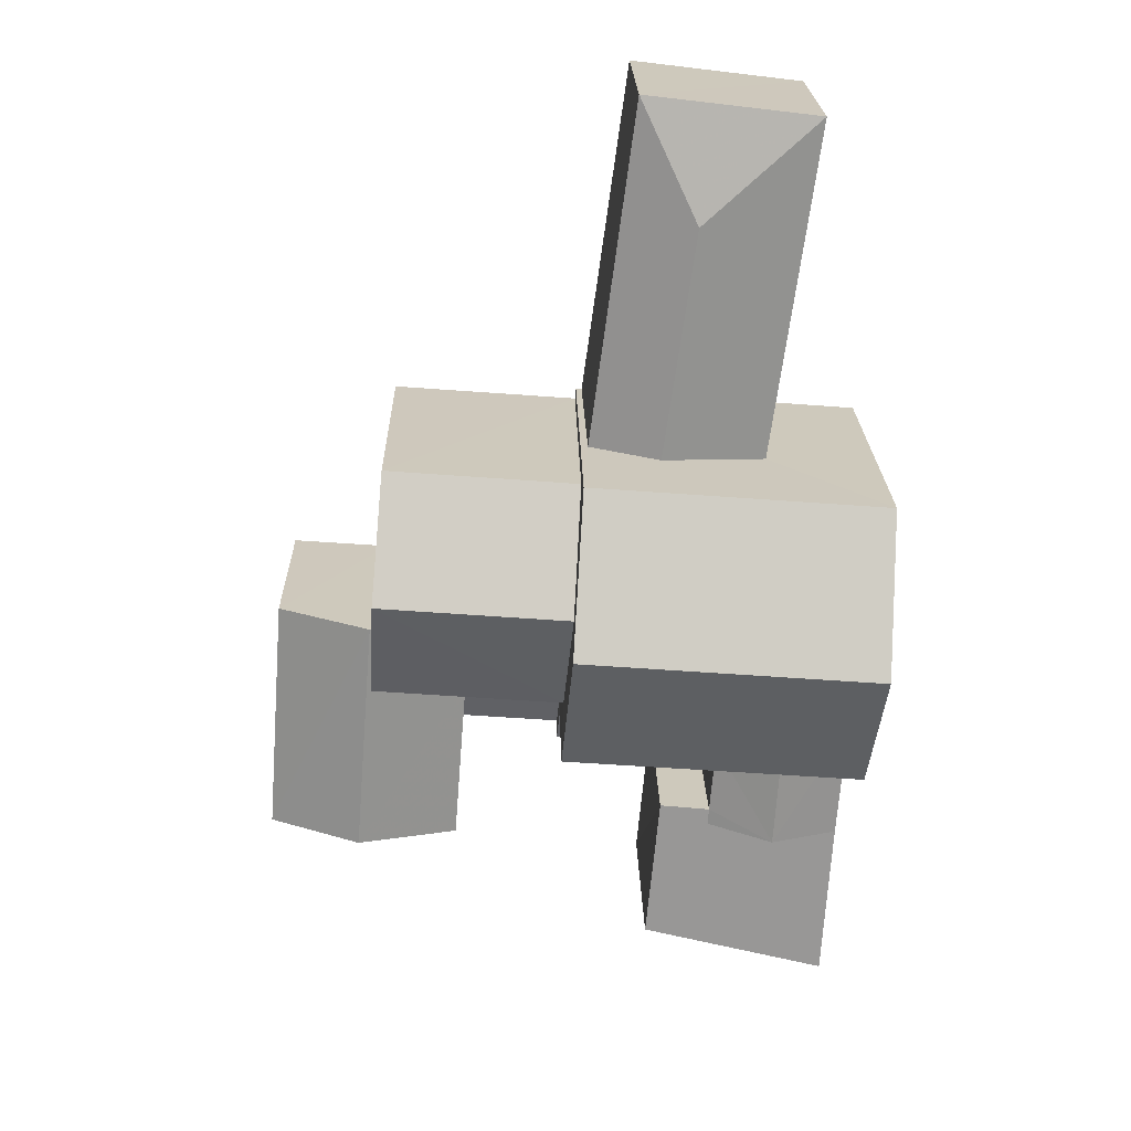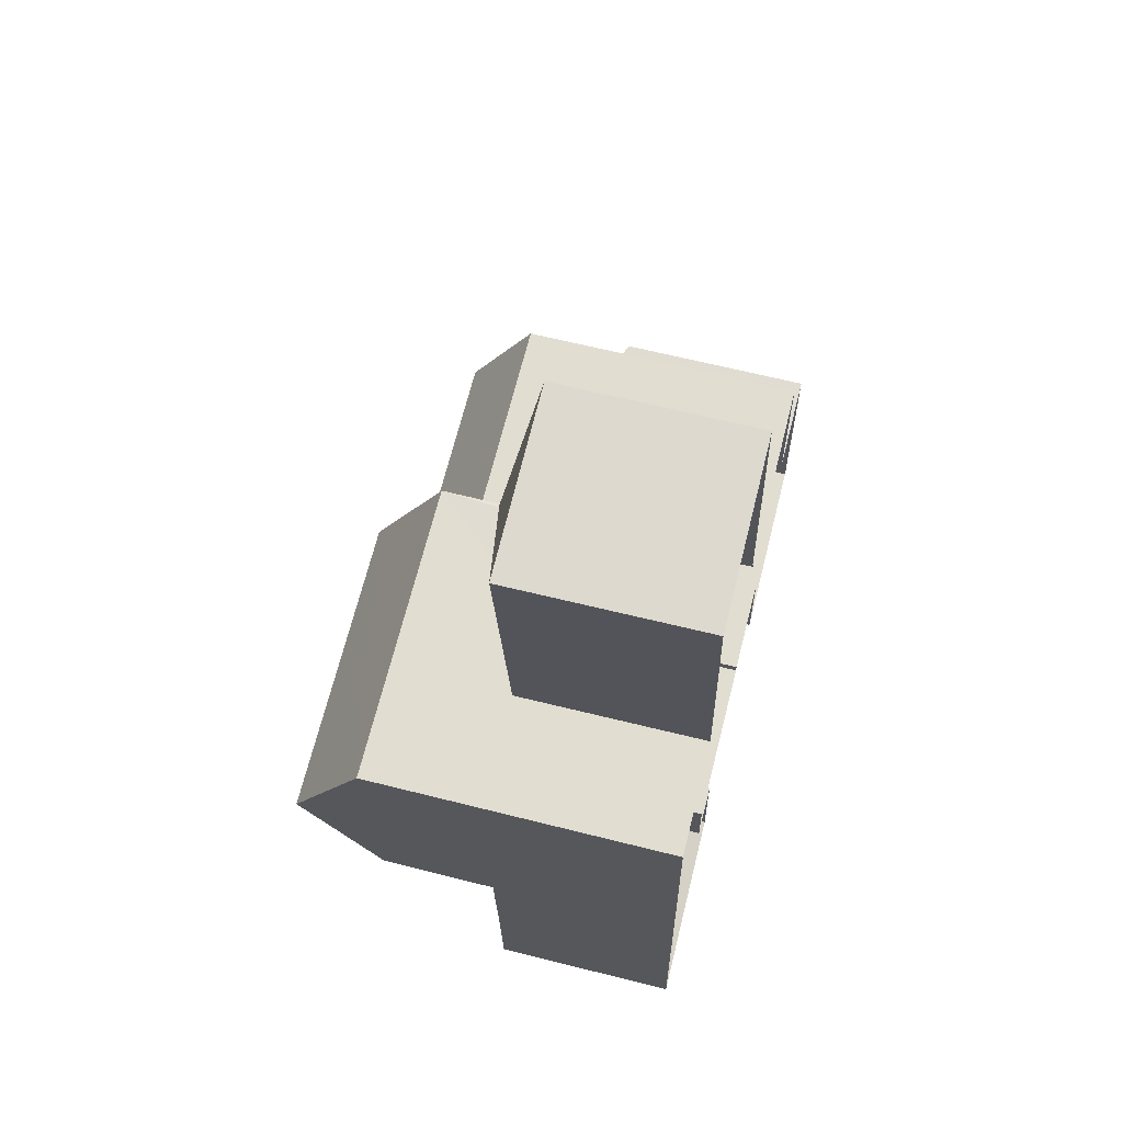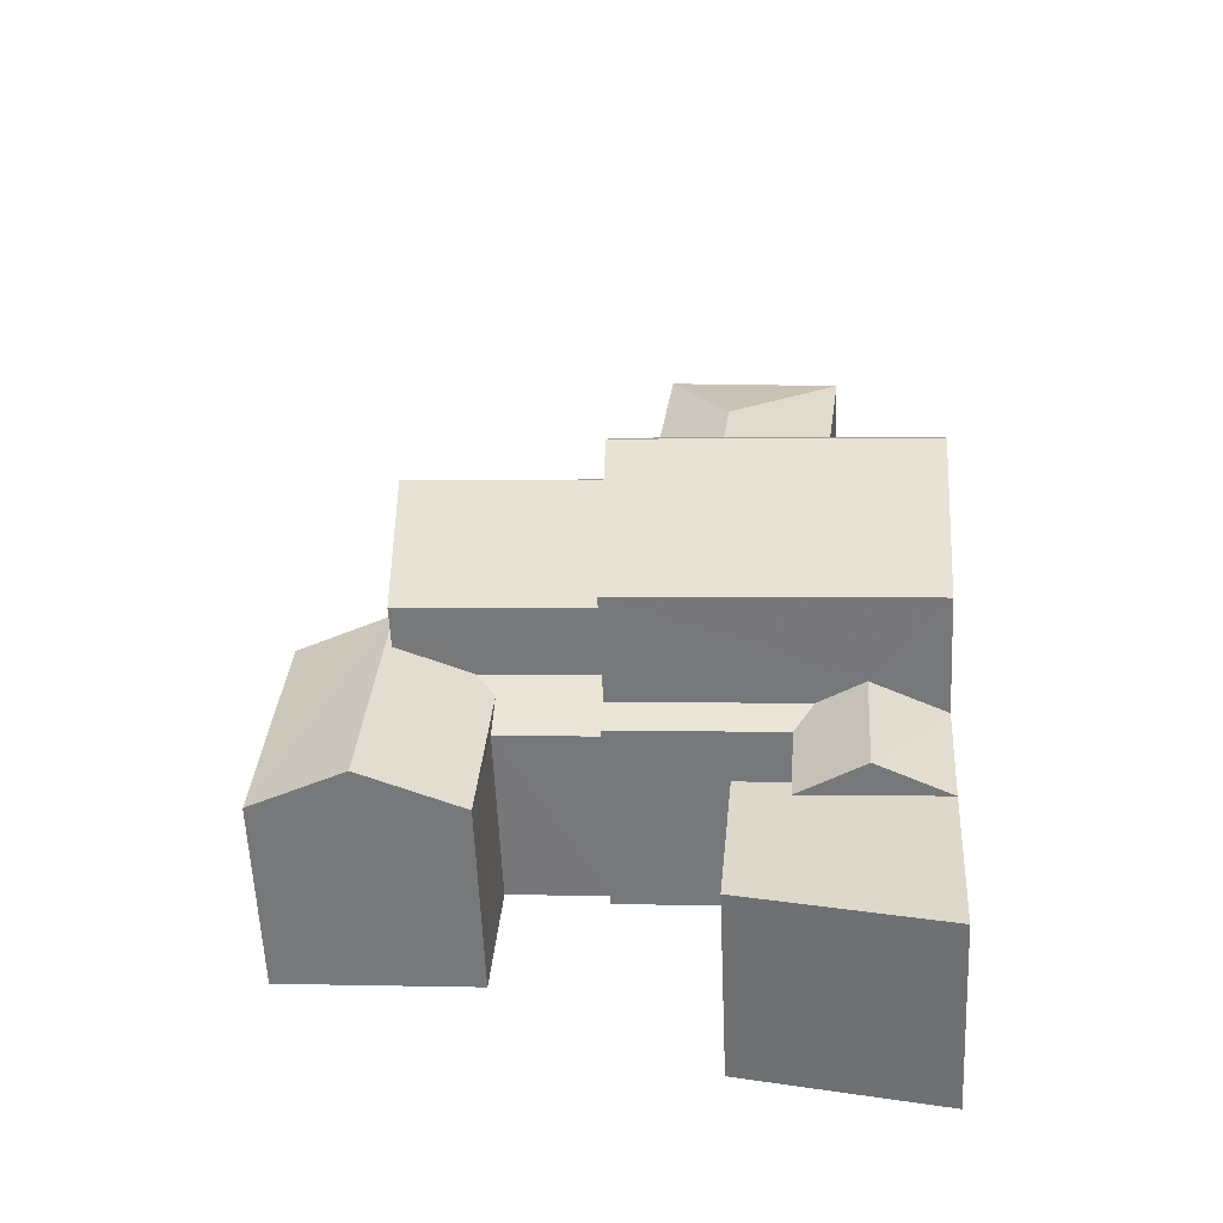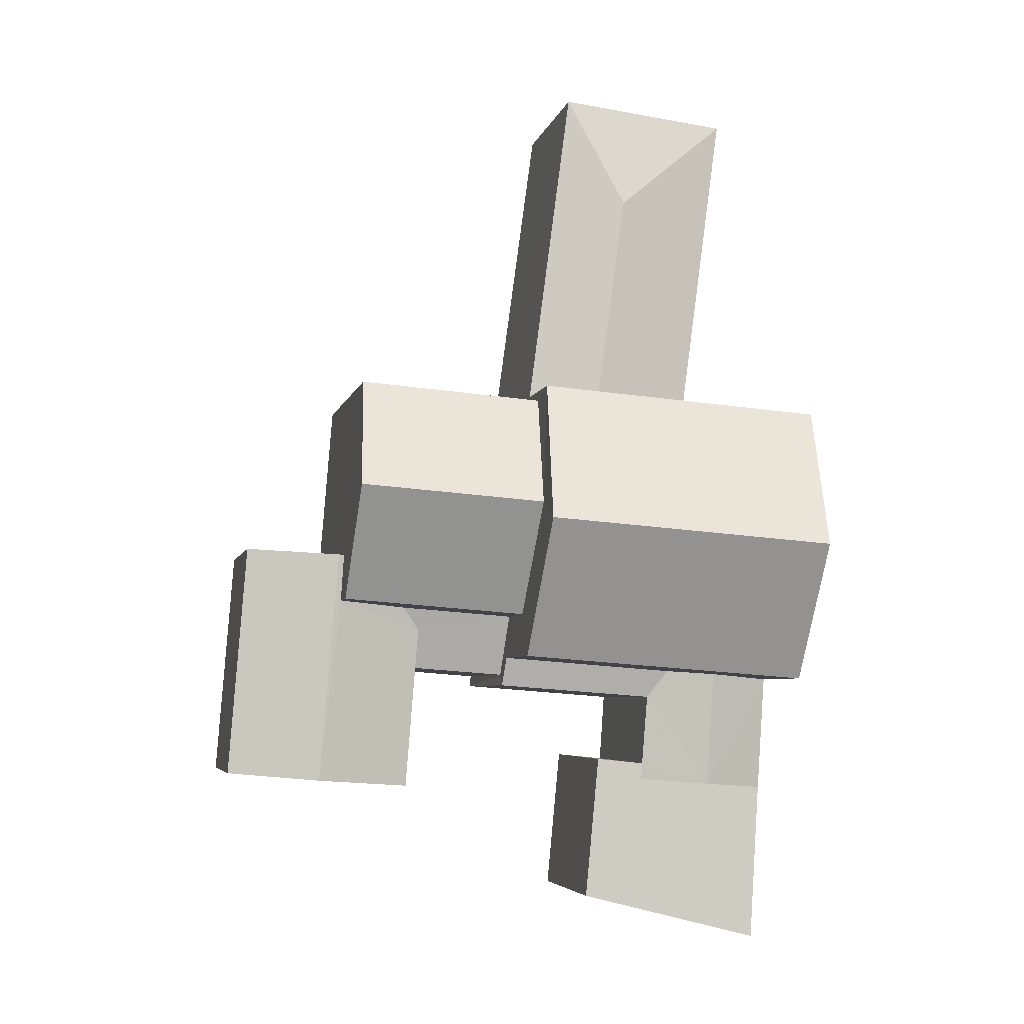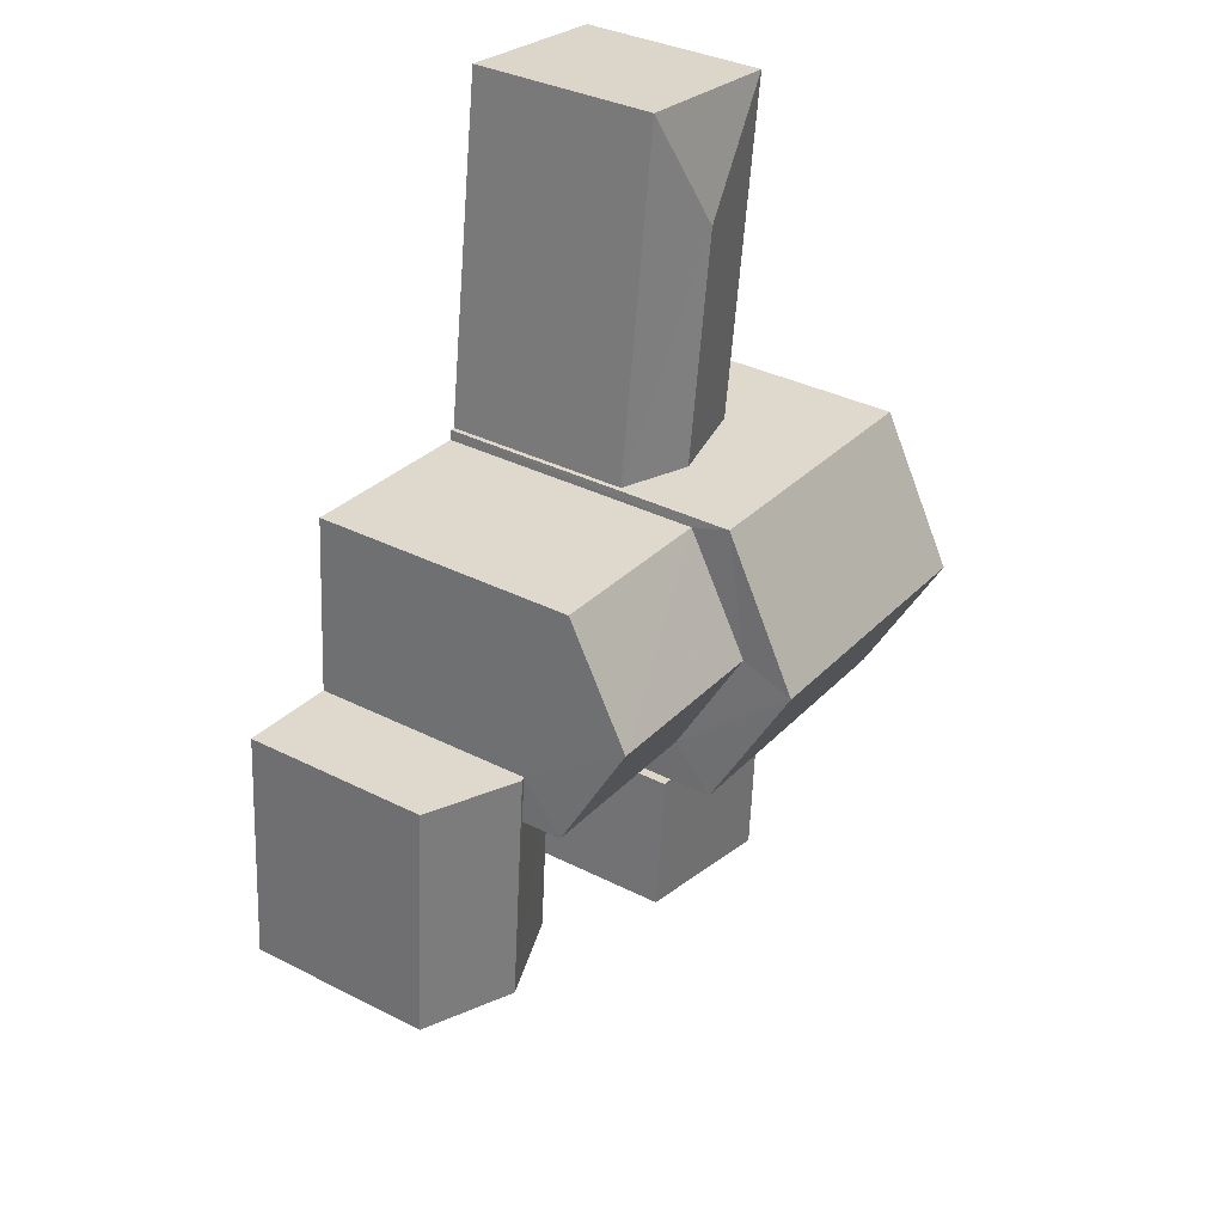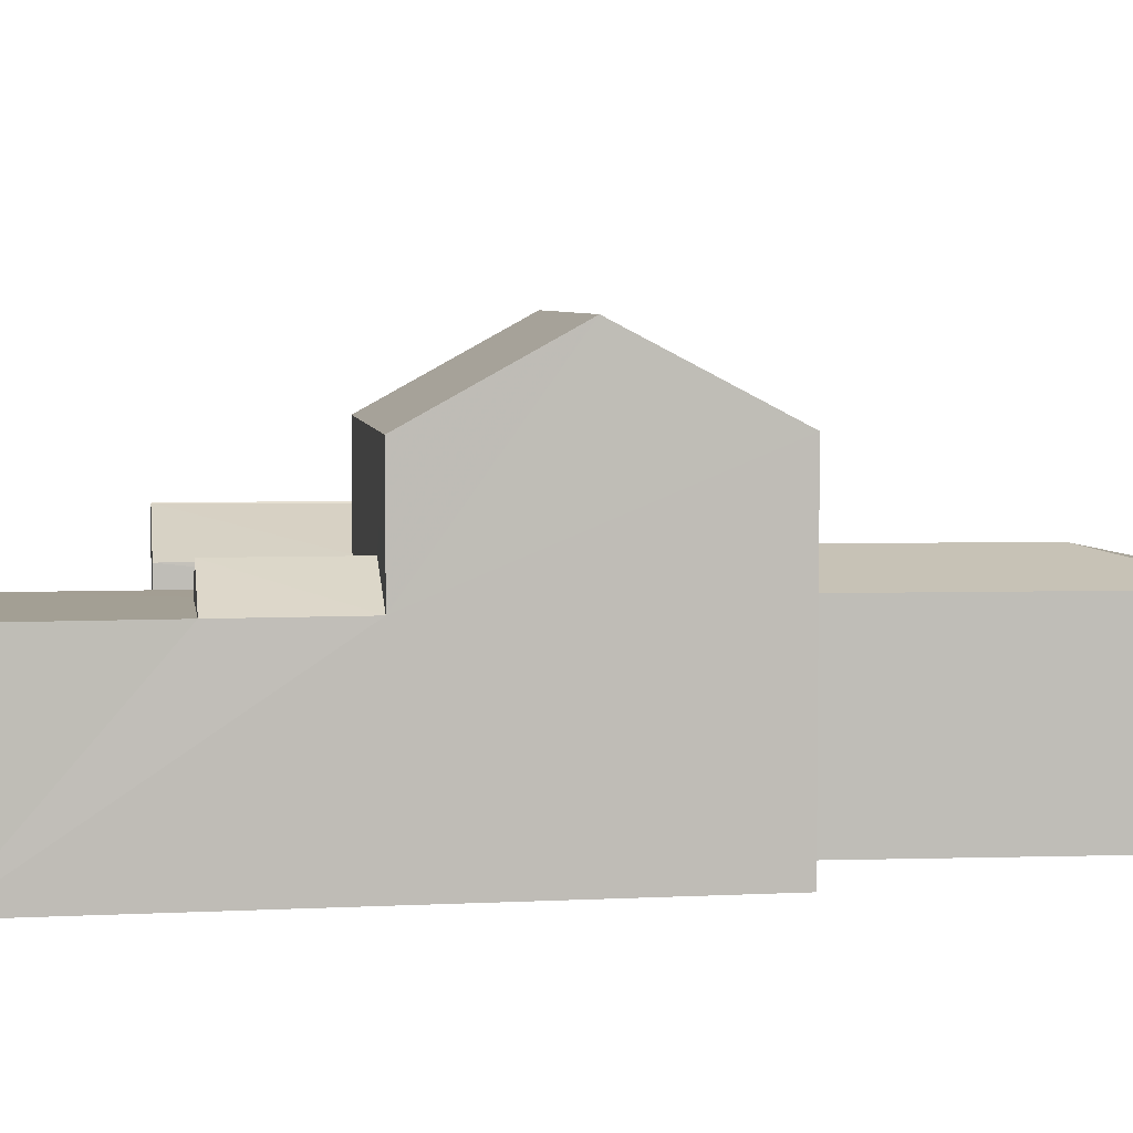
<metadata>
{"format":"obj","ext":"obj","renderer":"f3d","projection":"perspective","resolution":1024,"background":"white","views":[{"elev":21.8,"azim":-1.0,"up":"+Y"},{"elev":64.1,"azim":104.3,"up":"+Y"},{"elev":-58.1,"azim":2.6,"up":"+Y"},{"elev":-5.1,"azim":-11.8,"up":"+Y"},{"elev":35.1,"azim":-55.9,"up":"+Y"},{"elev":5.3,"azim":77.5,"up":"+Z"}]}
</metadata>
<code>
v -3.16e+05 4.028e+04 3.999
v -3.16e+05 4.029e+04 4
v -3.16e+05 4.029e+04 3.999
v -3.16e+05 4.028e+04 3.996
v -3.16e+05 4.028e+04 3.997
v -3.159e+05 4.028e+04 3.992
v -3.159e+05 4.027e+04 3.989
v -3.159e+05 4.027e+04 3.992
v -3.159e+05 4.028e+04 3.993
v -3.159e+05 4.028e+04 3.993
v -3.159e+05 4.029e+04 3.992
v -3.159e+05 4.029e+04 3.997
v -3.16e+05 4.029e+04 4
v -3.159e+05 4.029e+04 3.994
v -3.159e+05 4.03e+04 3.998
v -3.159e+05 4.03e+04 3.996
v -3.16e+05 4.028e+04 3.995
v -3.16e+05 4.028e+04 3.995
v -3.159e+05 4.029e+04 3.997
v -3.159e+05 4.029e+04 3.997
v -3.16e+05 4.029e+04 15.81
v -3.159e+05 4.029e+04 13.44
v -3.159e+05 4.029e+04 13.45
v -3.159e+05 4.029e+04 15.81
v -3.159e+05 4.028e+04 9.848
v -3.159e+05 4.028e+04 10.86
v -3.159e+05 4.028e+04 9.848
v -3.159e+05 4.028e+04 9.848
v -3.159e+05 4.028e+04 10.85
v -3.159e+05 4.028e+04 10.14
v -3.159e+05 4.027e+04 9.845
v -3.159e+05 4.027e+04 9.848
v -3.159e+05 4.028e+04 9.849
v -3.159e+05 4.028e+04 9.846
v -3.16e+05 4.028e+04 9.853
v -3.16e+05 4.028e+04 9.415
v -3.16e+05 4.028e+04 10.09
v -3.16e+05 4.028e+04 10.09
v -3.16e+05 4.028e+04 9.417
v -3.16e+05 4.028e+04 10.14
v -3.16e+05 4.028e+04 9.851
v -3.16e+05 4.028e+04 10.98
v -3.16e+05 4.028e+04 9.852
v -3.16e+05 4.028e+04 11.05
v -3.16e+05 4.029e+04 10.99
v -3.16e+05 4.029e+04 11.05
v -3.159e+05 4.029e+04 9.8
v -3.159e+05 4.03e+04 9.801
v -3.159e+05 4.03e+04 10.59
v -3.159e+05 4.029e+04 10.59
v -3.159e+05 4.028e+04 9.846
v -3.16e+05 4.028e+04 12.25
v -3.16e+05 4.029e+04 14.21
v -3.16e+05 4.028e+04 12.25
v -3.16e+05 4.029e+04 14.21
v -3.159e+05 4.029e+04 12.25
v -3.16e+05 4.029e+04 12.25
v -3.16e+05 4.028e+04 9.855
v -3.16e+05 4.029e+04 9.856
v -3.159e+05 4.029e+04 9.802
v -3.159e+05 4.03e+04 9.804
v -3.16e+05 4.028e+04 13.45
v -3.159e+05 4.028e+04 13.44
f 1 2 3
f 4 1 5
f 6 7 8
f 6 8 9
f 10 11 7
f 12 3 13
f 14 15 16
f 17 10 18
f 11 10 14
f 19 15 14
f 12 20 19
f 10 7 6
f 5 3 17
f 1 3 5
f 17 3 12
f 17 12 10
f 12 14 10
f 12 19 14
f 21 22 23
f 21 24 22
f 25 26 27
f 27 26 28
f 28 29 30
f 28 26 29
f 31 25 32
f 32 25 33
f 31 34 25
f 33 25 27
f 35 36 37
f 37 38 35
f 39 36 35
f 28 40 41
f 28 30 40
f 35 38 42
f 43 35 44
f 42 45 46
f 44 42 46
f 35 42 44
f 47 48 49
f 50 47 49
f 51 29 26
f 34 51 26
f 52 53 54
f 52 55 53
f 56 57 53
f 55 56 53
f 46 58 44
f 46 59 58
f 60 49 61
f 60 50 49
f 24 62 63
f 24 21 62
f 49 48 61
f 33 6 9
f 33 27 6
f 39 17 36
f 39 5 17
f 37 52 38
f 38 54 42
f 38 52 54
f 13 3 45
f 13 45 57
f 57 45 53
f 45 42 54
f 45 54 53
f 19 61 15
f 19 60 61
f 40 62 52
f 36 41 40
f 41 36 18
f 62 21 52
f 18 36 17
f 55 21 23
f 20 56 23
f 12 56 20
f 36 40 37
f 56 55 23
f 52 21 55
f 40 52 37
f 12 13 57
f 56 12 57
f 32 8 7
f 31 32 7
f 6 28 10
f 6 27 28
f 19 20 60
f 20 23 60
f 14 47 11
f 50 23 22
f 60 23 50
f 47 50 22
f 11 47 22
f 41 18 10
f 28 41 10
f 26 25 34
f 61 16 15
f 61 48 16
f 31 7 34
f 51 24 63
f 51 22 24
f 7 11 51
f 22 51 11
f 7 51 34
f 58 1 44
f 1 4 44
f 4 43 44
f 4 39 43
f 43 39 35
f 5 39 4
f 59 2 1
f 58 59 1
f 45 3 59
f 45 59 46
f 3 2 59
f 33 9 8
f 32 33 8
f 14 16 48
f 47 14 48
f 40 30 62
f 62 29 63
f 29 51 63
f 30 29 62

</code>
